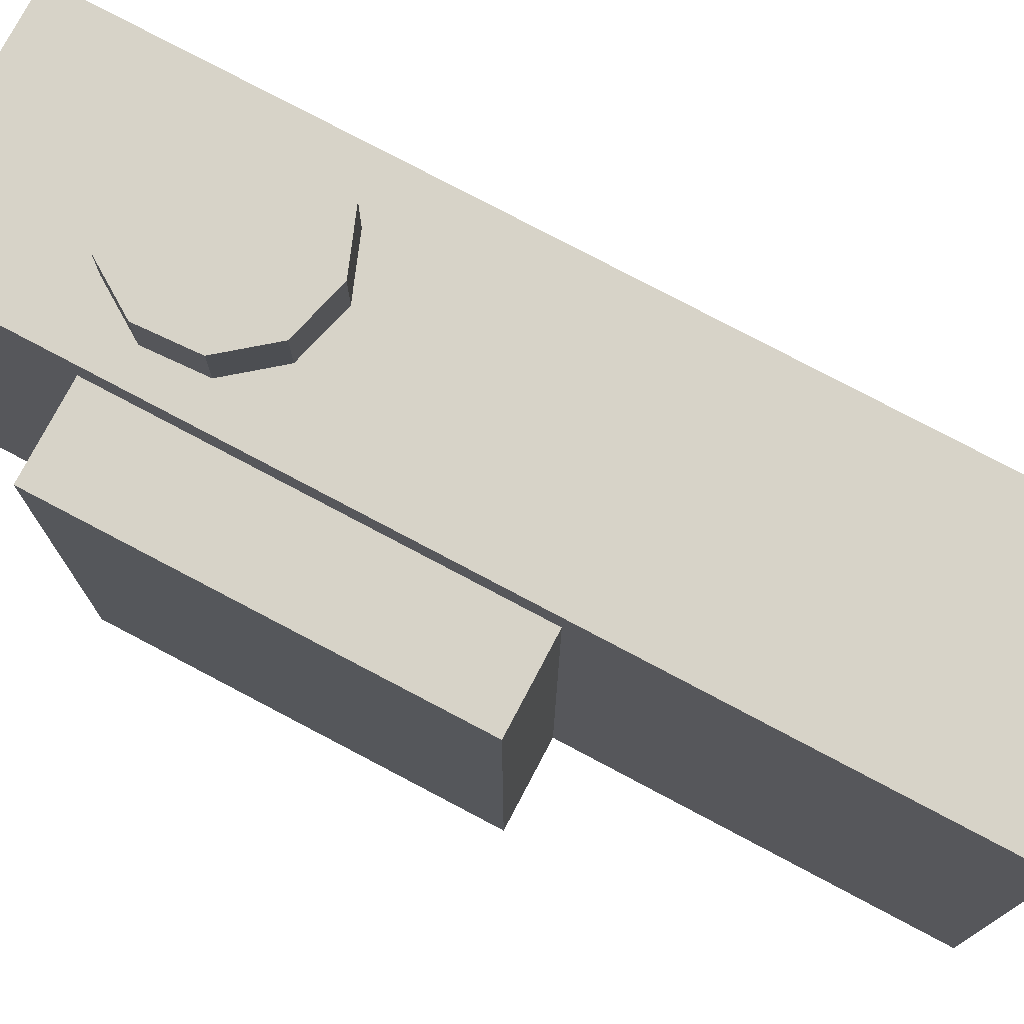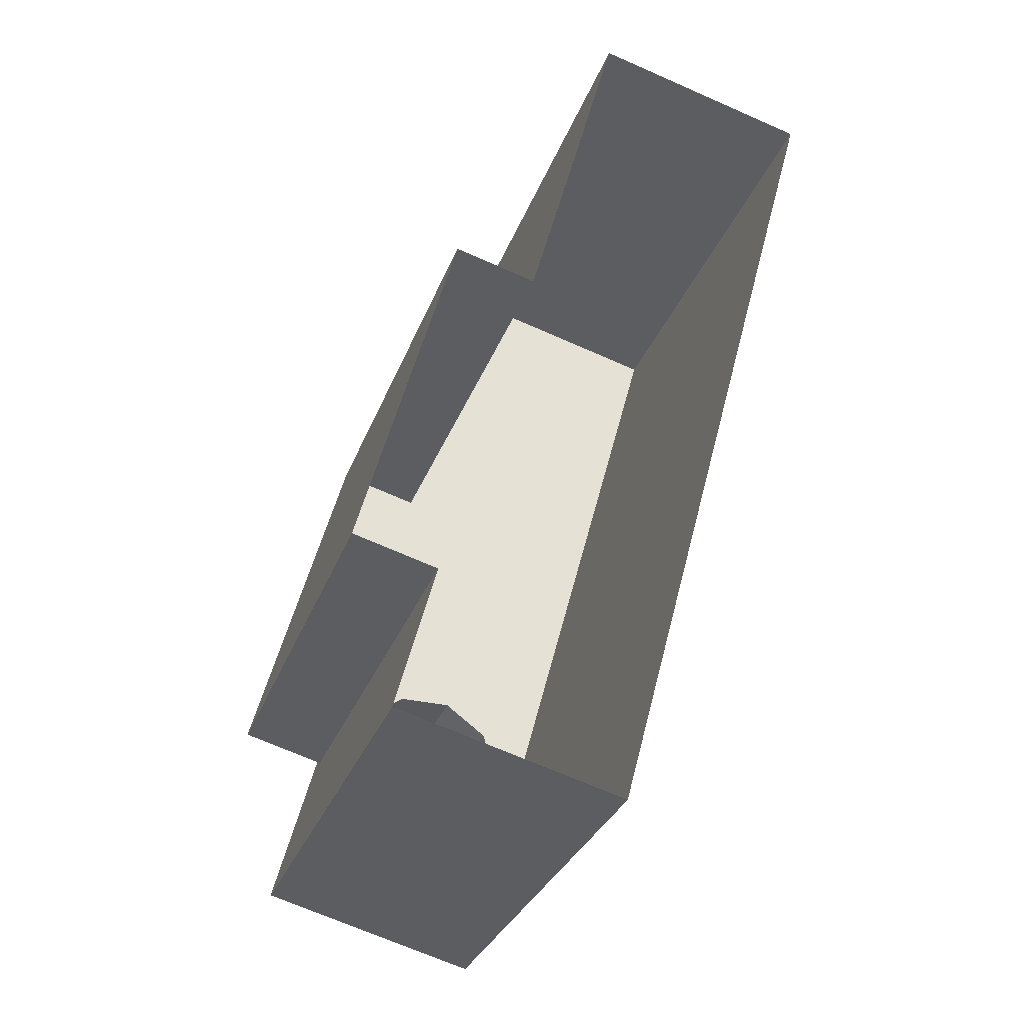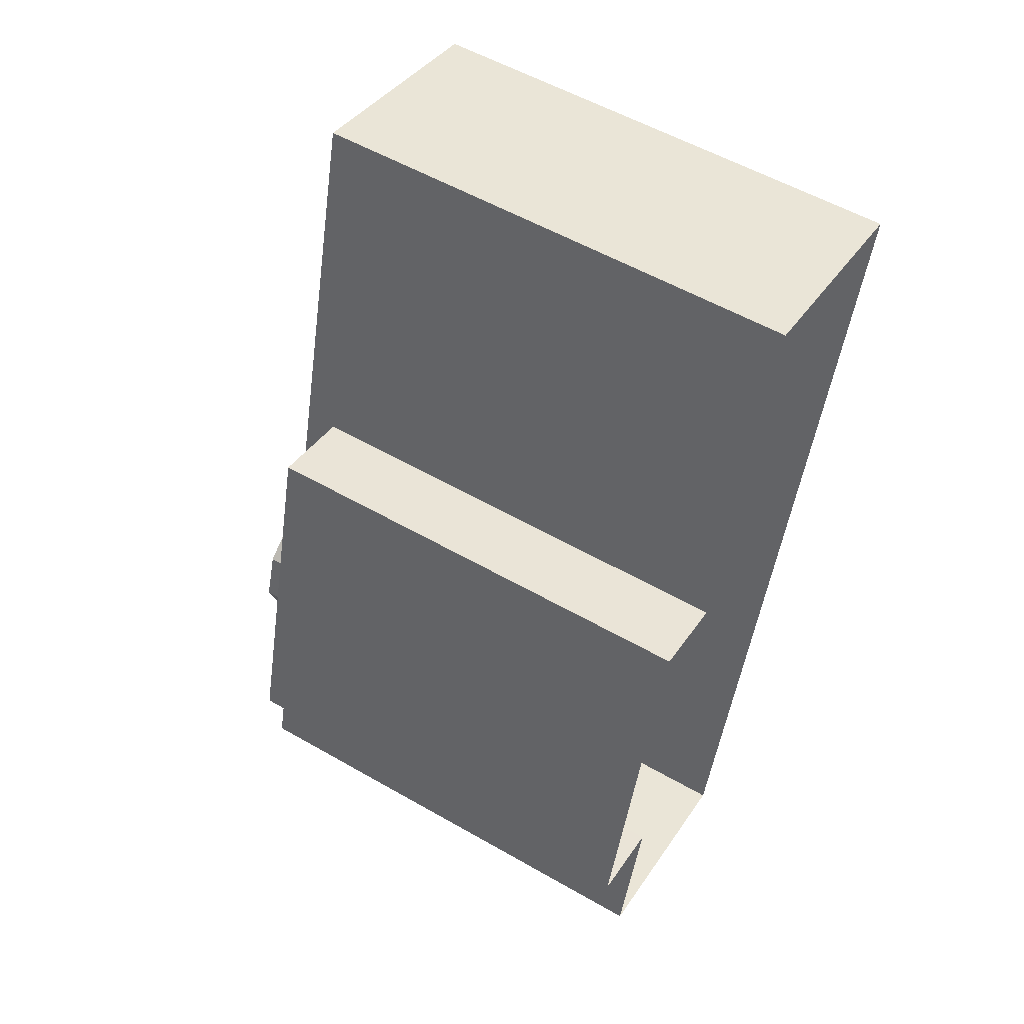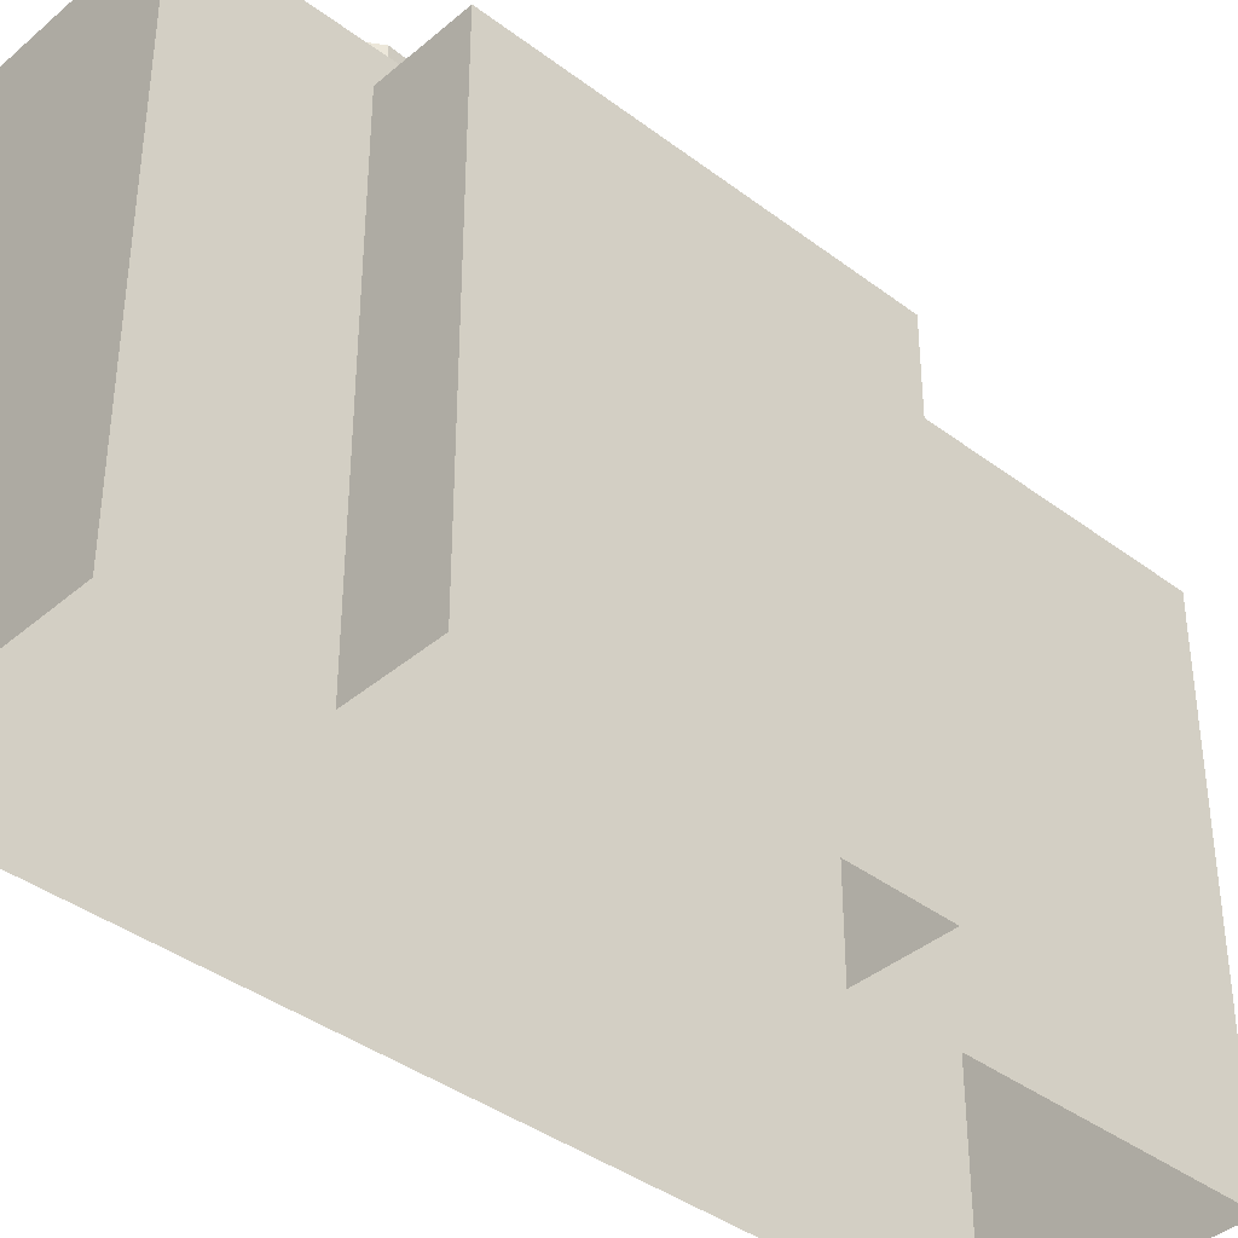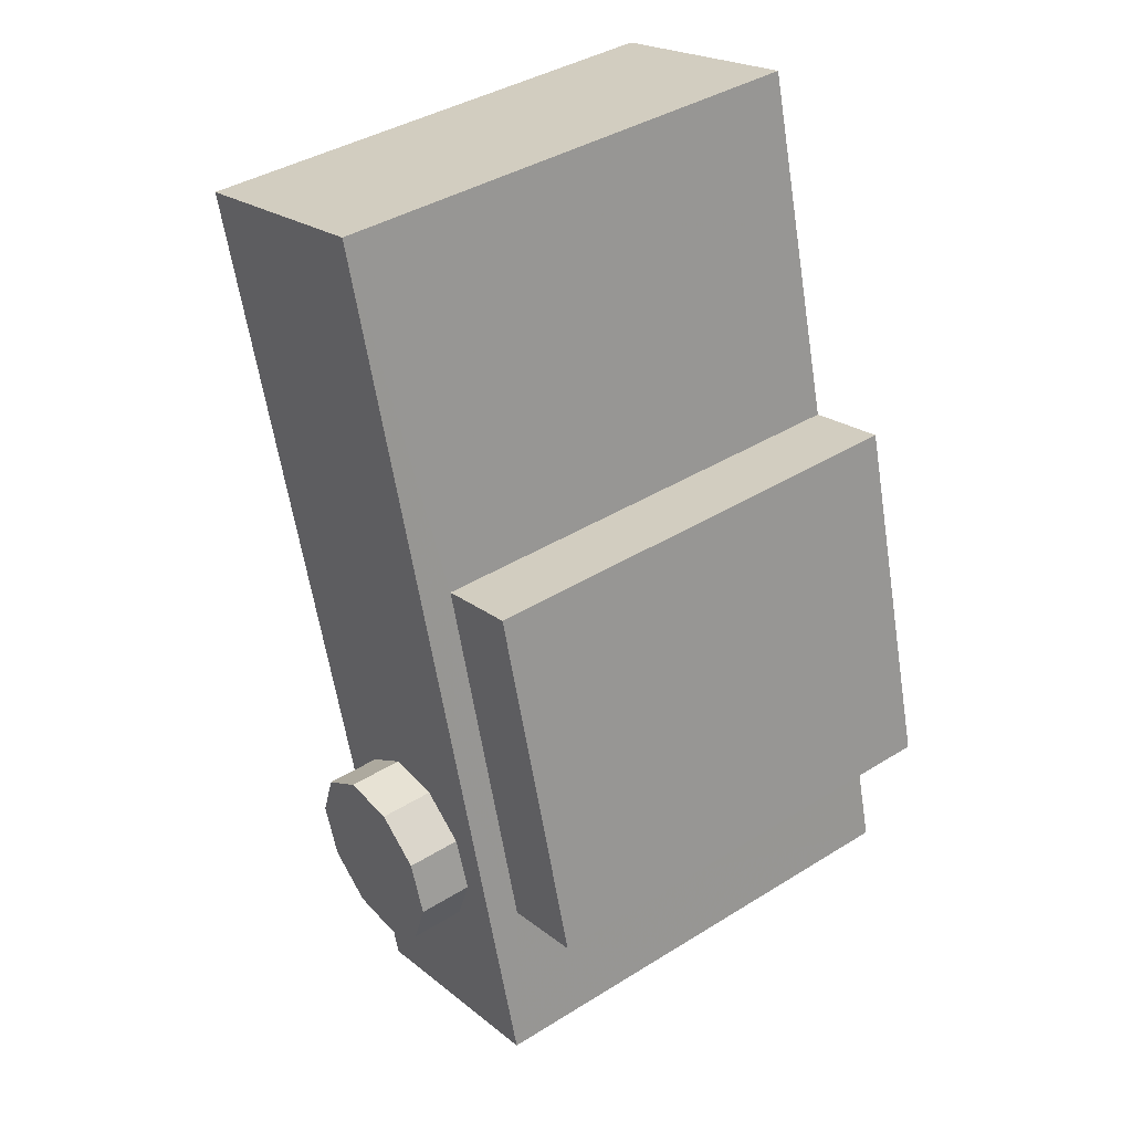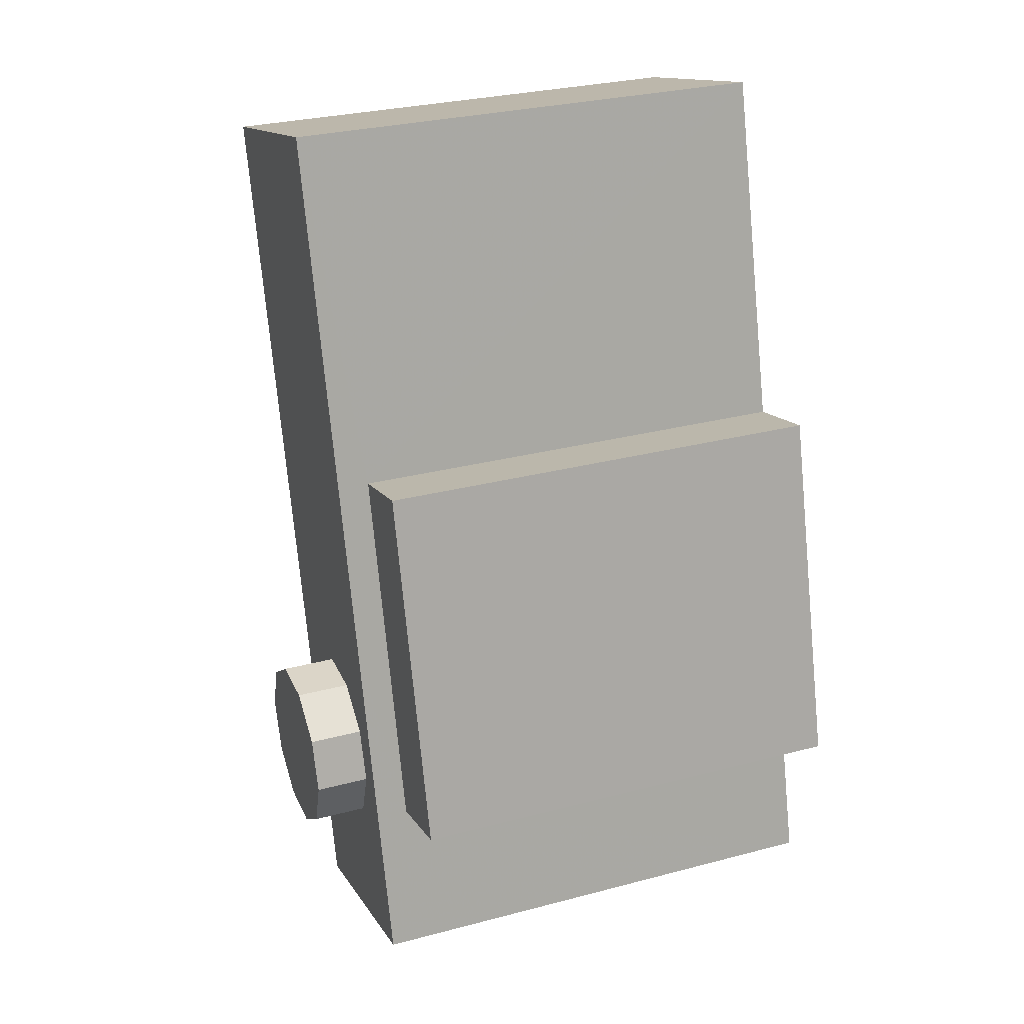
<metadata>
{"format":"obj","ext":"obj","renderer":"f3d","projection":"perspective","resolution":1024,"background":"white","views":[{"elev":76.7,"azim":132.9,"up":"+Z"},{"elev":-31.3,"azim":161.6,"up":"+Y"},{"elev":55.6,"azim":121.1,"up":"+Y"},{"elev":-39.2,"azim":61.7,"up":"+Z"},{"elev":39.9,"azim":52.5,"up":"+Y"},{"elev":29.5,"azim":68.8,"up":"+Y"}]}
</metadata>
<code>
v -1.204e+04 -3.463e+04 36.45
v -1.203e+04 -3.464e+04 36.45
v -1.203e+04 -3.466e+04 36.45
v -1.203e+04 -3.465e+04 36.45
v -1.202e+04 -3.466e+04 36.45
v -1.203e+04 -3.463e+04 36.45
v -1.202e+04 -3.465e+04 36.45
v -1.203e+04 -3.464e+04 36.45
v -1.203e+04 -3.464e+04 50.04
v -1.202e+04 -3.465e+04 50.04
v -1.203e+04 -3.464e+04 50.04
v -1.203e+04 -3.465e+04 50.04
v -1.203e+04 -3.465e+04 50.99
v -1.204e+04 -3.463e+04 50.99
v -1.203e+04 -3.465e+04 50.99
v -1.203e+04 -3.465e+04 50.99
v -1.203e+04 -3.463e+04 50.99
v -1.203e+04 -3.465e+04 50.99
v -1.203e+04 -3.465e+04 50.99
v -1.202e+04 -3.466e+04 50.99
v -1.203e+04 -3.466e+04 50.99
v -1.203e+04 -3.466e+04 50.99
v -1.203e+04 -3.465e+04 50.99
v -1.203e+04 -3.465e+04 50.99
v -1.203e+04 -3.465e+04 50.99
v -1.203e+04 -3.466e+04 50.99
v -1.203e+04 -3.465e+04 50.99
v -1.203e+04 -3.465e+04 50.99
v -1.203e+04 -3.466e+04 52.59
v -1.203e+04 -3.465e+04 52.59
v -1.203e+04 -3.465e+04 52.59
v -1.203e+04 -3.465e+04 52.59
v -1.203e+04 -3.465e+04 52.59
v -1.203e+04 -3.465e+04 52.59
v -1.203e+04 -3.465e+04 52.59
v -1.203e+04 -3.465e+04 52.59
v -1.203e+04 -3.465e+04 52.59
v -1.203e+04 -3.466e+04 52.59
f 1 2 3
f 3 4 5
f 1 6 2
f 4 2 7
f 7 2 8
f 3 2 4
f 9 10 11
f 9 12 10
f 13 14 15
f 16 17 14
f 16 14 18
f 13 18 14
f 16 19 20
f 20 21 22
f 23 15 22
f 16 18 24
f 15 25 13
f 26 23 22
f 23 25 15
f 21 26 22
f 27 21 20
f 16 24 28
f 19 27 20
f 16 28 19
f 29 30 31
f 32 33 30
f 31 34 35
f 32 36 33
f 34 37 35
f 32 30 29
f 38 31 35
f 29 31 38
f 12 7 10
f 12 4 7
f 9 11 8
f 2 9 8
f 11 7 8
f 11 10 7
f 5 4 12
f 12 20 5
f 6 9 2
f 20 12 16
f 16 9 17
f 17 9 6
f 16 12 9
f 14 6 1
f 14 17 6
f 22 3 5
f 20 22 5
f 3 15 1
f 1 15 14
f 22 15 3
f 24 31 30
f 24 18 31
f 28 30 33
f 28 24 30
f 19 33 36
f 19 28 33
f 27 36 32
f 27 19 36
f 27 32 29
f 21 27 29
f 21 29 38
f 26 21 38
f 26 38 35
f 23 26 35
f 23 35 37
f 25 23 37
f 25 37 34
f 13 25 34
f 13 34 31
f 18 13 31

</code>
